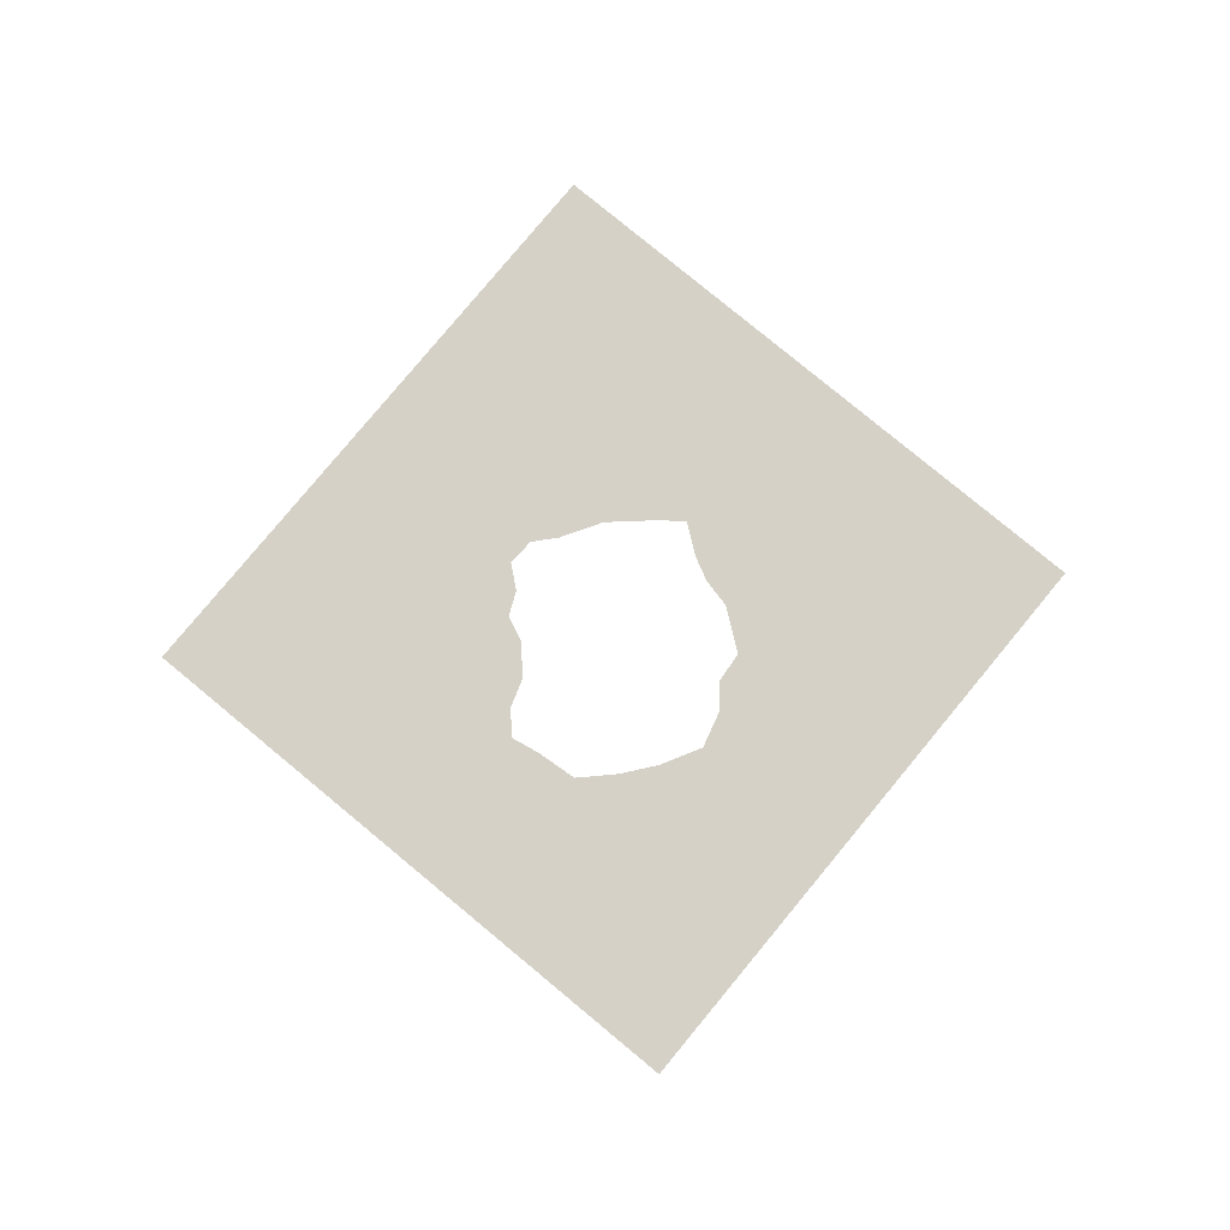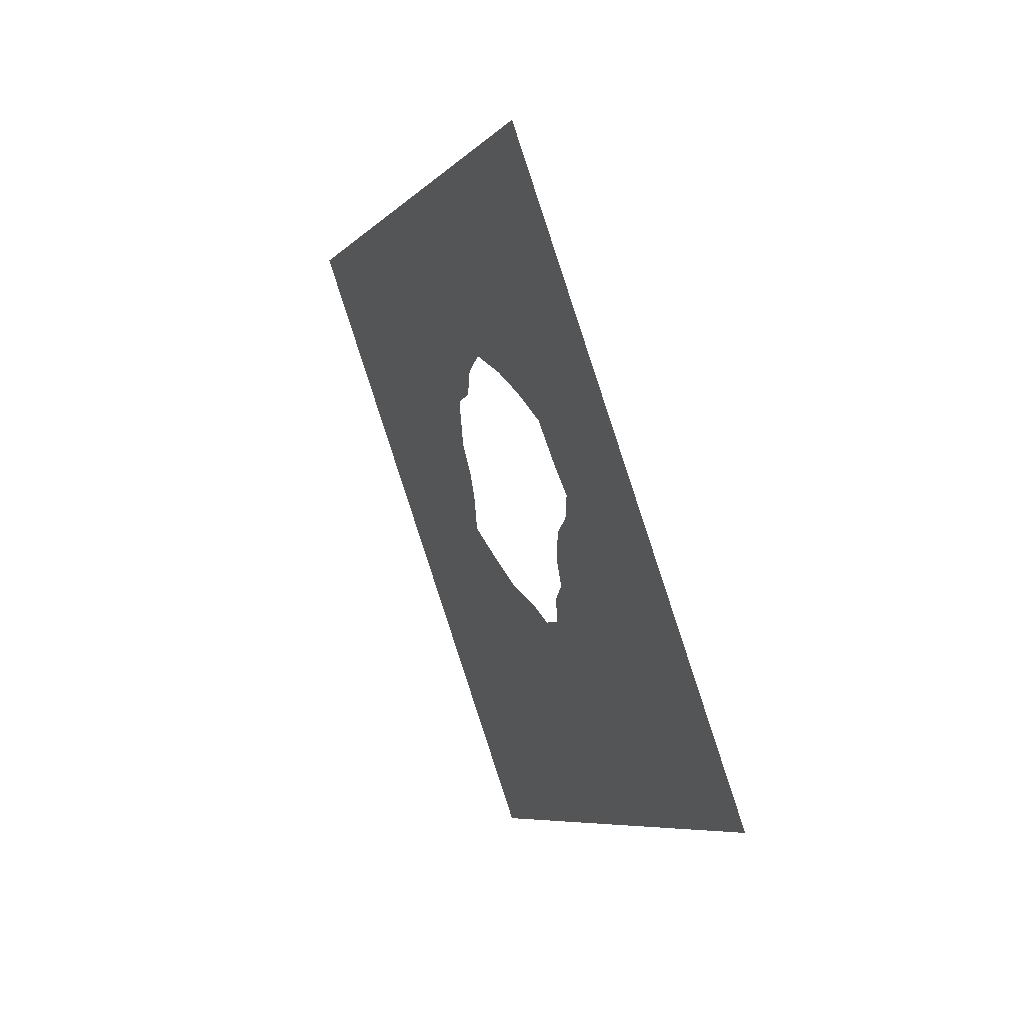
<metadata>
{"format":"obj","ext":"obj","renderer":"f3d","projection":"perspective","resolution":1024,"background":"white","views":[{"elev":79.7,"azim":-5.4,"up":"+Y"},{"elev":42.4,"azim":-116.1,"up":"+Z"}]}
</metadata>
<code>
v -3.5 6.5 0.2
v 0.03553 6.5 -3.336
v 3.571 6.5 0.2
v 0.03553 6.5 3.736
v -1.732 6.5 1.968
v -0.08347 6.5 1.774
v -0.8484 6.5 1.084
v -0.8375 6.5 0.8521
v 1.718 6.5 0.7044
v -1.29 6.5 1.084
v -1.069 6.5 0.8629
v -1.732 6.5 -1.568
v -2.616 6.5 1.084
v -0.9675 6.5 0.556
v 1.655 6.5 1.265
v 1.803 6.5 1.968
v -0.3949 6.5 1.44
v -1.024 6.5 1.552
v -0.606 6.5 1.434
v -0.04241 6.5 -0.864
v -0.876 6.5 1.341
v 1.243 6.5 0.6267
v -0.6441 6.5 1.227
v 1.803 6.5 -1.568
v -0.9826 6.5 0.233
v -1.144 6.5 1.311
v -1.461 6.5 1.619
v -1.069 6.5 1.102
v -0.3514 6.5 -1.612
v -1.253 6.5 1.516
v 1.182 6.5 -0.1544
v -0.1253 6.5 2.711
v -1.655 6.5 0.4983
v -0.7228 6.5 0.6251
v -0.7128 6.5 0.3364
v -0.5693 6.5 -0.4422
v -0.7133 6.5 -0.06624
v -0.7904 6.5 0.1352
v 1.064 6.5 1.604
v -1.301 6.5 0.4098
v -1.404 6.5 0.7487
v -1.29 6.5 2.41
v -0.3034 6.5 1.667
v -1.098 6.5 0.4003
v -1.185 6.5 0.6541
v -0.8484 6.5 2.852
v 0.08115 6.5 -1.164
v 2.454 6.5 0.6236
v -0.5386 6.5 1.735
v -0.7579 6.5 1.581
v 1.499 6.5 0.1951
v 1.14 6.5 0.2418
v 0.9194 6.5 2.852
v -0.8393 6.5 1.931
v 0.04013 6.5 1.616
v 0.2398 6.5 1.632
v 1.503 6.5 0.7451
v 1.951 6.5 0.5925
v 2.318 6.5 0.8283
v 1.845 6.5 1.049
v 2.159 6.5 1.006
v 1.888 6.5 0.8431
v -1.239 6.5 0.1465
v 1.716 6.5 0.4856
v 1.117 6.5 0.4541
v -0.5704 6.5 -1.321
v -1.022 6.5 -0.9091
v 2.466 6.5 1.305
v -0.3436 6.5 -0.4551
v -0.6703 6.5 -0.9711
v 1.65 6.5 0.9704
v -0.6599 6.5 -0.699
v -1.058 6.5 -0.414
v -0.818 6.5 -0.4988
v -0.7347 6.5 -0.29
v -1.01 6.5 -0.6593
v -1.29 6.5 -0.5874
v -1.417 6.5 -0.176
v -1.094 6.5 -0.08187
v -1.28 6.5 -0.359
v -1.992 6.5 0.000732
v -0.942 6.5 -0.2336
v -1.731 6.5 -0.1724
v -2.616 6.5 -0.6839
v -2.174 6.5 -1.126
v -1.605 6.5 -0.4594
v -1.538 6.5 -0.7445
v -1.759 6.5 -0.6465
v -1.331 6.5 -0.9868
v -1.995 6.5 -0.7025
v -1.943 6.5 -0.3974
v -1.794 6.5 -1.025
v -1.57 6.5 0.1193
v -1.214 6.5 -0.7969
v -2.3 6.5 -0.4934
v -1.565 6.5 -0.9772
v -1.621 6.5 -1.28
v -1.396 6.5 0.0226
v -1.776 6.5 0.04236
v -1.944 6.5 0.331
v -0.8484 6.5 -2.452
v -2.099 6.5 -0.5277
v -1.953 6.5 -1.347
v -1.724 6.5 0.2841
v -2.075 6.5 0.8904
v -2.183 6.5 0.7085
v -1.144 6.5 -1.077
v -1.967 6.5 -1.14
v -1.924 6.5 0.6306
v -2.327 6.5 0.2181
v -1.685 6.5 0.7785
v -2.109 6.5 0.1865
v -2.201 6.5 0.4979
v -3.058 6.5 0.6419
v -2.384 6.5 0.7731
v -2.395 6.5 1.305
v -1.826 6.5 1.021
v -2.019 6.5 1.225
v -2.174 6.5 1.526
v -1.554 6.5 1.017
v -1.687 6.5 1.346
v -2.351 6.5 1.04
v -2.194 6.5 1.325
v -1.953 6.5 1.747
v -2.153 6.5 1.075
v -1.919 6.5 1.466
v -1.72 6.5 1.633
v -1.454 6.5 0.5483
v 0.3918 6.5 -0.5235
v -0.05751 6.5 1.441
v -0.3424 6.5 1.973
v 0.1384 6.5 1.84
v 0.4918 6.5 2.815
v 0.02924 6.5 2.388
v -0.5932 6.5 1.979
v -0.4605 6.5 2.284
v -0.04079 6.5 2.036
v 0.7654 6.5 1.559
v -0.2635 6.5 2.181
v -0.4064 6.5 3.294
v 0.5308 6.5 1.903
v -0.3636 6.5 2.494
v -1.193 6.5 1.869
v 1.724 6.5 1.51
v 2.424 6.5 1.041
v 2.208 6.5 0.6169
v 2.687 6.5 -0.6839
v 3.129 6.5 0.6419
v -2.395 6.5 -0.9049
v -2.154 6.5 -0.8848
v -2.399 6.5 -0.6873
v -2.181 6.5 -0.2243
v -2.781 6.5 0.1293
v -3.058 6.5 -0.2419
v -2.348 6.5 -0.03431
v -2.542 6.5 0.1091
v -2.591 6.5 0.4715
v -2.837 6.5 -0.4629
v -2.391 6.5 0.4152
v -1.357 6.5 -1.251
v -0.8792 6.5 -1.128
v 1.856 6.5 0.2613
v 1.173 6.5 1.15
v 1.212 6.5 0.9109
v 2.687 6.5 1.084
v 1.398 6.5 1.064
v 1.454 6.5 1.472
v 0.6144 6.5 1.298
v 0.4676 6.5 1.51
v 0.2633 6.5 1.402
v -0.7128 6.5 2.528
v -0.7702 6.5 2.228
v 0.9137 6.5 1.299
v 0.8692 6.5 1.882
v 0.5908 6.5 1.692
v -0.1512 6.5 2.5
v 0.08539 6.5 2.613
v 0.5136 6.5 2.387
v 0.2715 6.5 2.447
v 0.323 6.5 2.137
v -0.6274 6.5 3.073
v 0.4775 6.5 3.294
v -1.069 6.5 2.631
v -1.058 6.5 2.138
v 0.7651 6.5 1.036
v 0.9954 6.5 0.9985
v 1.133 6.5 1.38
v 1.14 6.5 2.631
v 0.7161 6.5 2.151
v 0.3253 6.5 1.93
v -0.66 6.5 2.74
v -0.3329 6.5 2.7
v -0.02241 6.5 2.89
v -0.9382 6.5 2.416
v -0.87 6.5 2.652
v 1.361 6.5 2.41
v 1.306 6.5 1.678
v 0.7141 6.5 2.355
v 1.605 6.5 1.736
v 1.079 6.5 2.179
v 1.582 6.5 2.189
v 0.9042 6.5 2.08
v 1.427 6.5 1.853
v 1.155 6.5 1.911
v 2.245 6.5 1.526
v -0.3089 6.5 -0.6785
v 1.933 6.5 1.656
v 0.9586 6.5 0.5967
v 1.941 6.5 1.236
v 0.01631 6.5 -0.5447
v 2.03 6.5 1.448
v -0.9935 6.5 1.772
v -1.511 6.5 2.189
v -1.462 6.5 1.919
v -1.293 6.5 2.089
v 2.672 6.5 0.5104
v 2.344 6.5 0.1448
v 2.908 6.5 0.8629
v 2.46 6.5 0.37
v 2.667 6.5 0.7689
v 3.129 6.5 -0.2419
v 2.709 6.5 0.2246
v 2.951 6.5 0.4018
v -0.3408 6.5 -1.009
v 0.3267 6.5 -0.8876
v 2.098 6.5 0.8008
v 2.878 6.5 0.6276
v 3.008 6.5 0.07103
v 3.35 6.5 0.421
v -0.4762 6.5 -0.8288
v -0.5201 6.5 -1.118
v -0.1251 6.5 -1.074
v -0.1388 6.5 -1.385
v 0.1512 6.5 -0.7345
v 0.1364 6.5 -0.9659
v 2.665 6.5 -0.2288
v 3.35 6.5 -0.02097
v 3.157 6.5 0.2672
v -0.3602 6.5 -1.391
v 0.04923 6.5 -2.084
v 2.908 6.5 -0.4629
v 2.721 6.5 -0.005442
v 2.899 6.5 -0.1688
v 3.358 6.5 0.1926
v -0.2457 6.5 -2.241
v 2.68 6.5 -0.4561
v 2.11 6.5 -0.381
v 2.403 6.5 -0.3609
v 2.436 6.5 -0.1007
v 1.45 6.5 0.4578
v 2.131 6.5 -0.07538
v 2.245 6.5 -1.126
v -0.1189 6.5 -1.616
v 0.9194 6.5 -2.452
v 2.093 6.5 0.1744
v 2.098 6.5 0.4093
v 1.704 6.5 -0.1999
v -1.069 6.5 -2.231
v 0.4334 6.5 -1.23
v 1.94 6.5 -0.216
v 1.837 6.5 0.0119
v 0.3834 6.5 -2.089
v -0.2403 6.5 -1.917
v -0.4965 6.5 -2.074
v -0.5286 6.5 -1.811
v -0.7978 6.5 -1.587
v -1.29 6.5 -2.01
v -0.6777 6.5 -1.963
v -0.7141 6.5 -2.224
v 0.4775 6.5 -2.894
v 0.6984 6.5 -2.673
v 0.2218 6.5 -1.758
v -0.5718 6.5 -1.55
v -0.8041 6.5 -1.352
v -1.113 6.5 -1.478
v -1.044 6.5 -1.271
v -0.4064 6.5 -2.894
v 0.03734 6.5 -2.417
v -0.009927 6.5 -1.835
v 0.2184 6.5 -1.964
v 0.1568 6.5 -1.46
v -1.511 6.5 -1.789
v -1.029 6.5 -1.745
v -0.821 6.5 -1.802
v -0.9844 6.5 -1.993
v -0.3798 6.5 -2.635
v -1.278 6.5 -1.676
v -1.464 6.5 -1.491
v -0.1376 6.5 -2.699
v -0.4601 6.5 -2.292
v 0.2135 6.5 -2.253
v -0.192 6.5 -2.47
v -0.6274 6.5 -2.673
v -0.1019 6.5 -3.031
v 0.1969 6.5 -2.711
v 0.2565 6.5 -3.115
v 0.02433 6.5 -2.849
v 0.5146 6.5 -2.395
v 0.2694 6.5 -2.907
v 0.2883 6.5 -2.485
v 0.7113 6.5 -2.464
v 0.5638 6.5 -1.401
v 0.459 6.5 -2.654
v 0.5936 6.5 -2.18
v -2.708 6.5 0.7733
v -2.546 6.5 0.8943
v -2.825 6.5 0.5541
v -2.881 6.5 -0.08553
v -3.279 6.5 0.421
v -3.181 6.5 0.07684
v -2.565 6.5 -0.4114
v -2.584 6.5 -0.1498
v -2.397 6.5 -0.2676
v -2.764 6.5 -0.2633
v 0.1129 6.5 2.188
v -0.4753 6.5 2.89
v 0.4376 6.5 2.598
v 0.2313 6.5 2.829
v 0.374 6.5 3.051
v 0.6984 6.5 3.073
v 0.2565 6.5 3.515
v 0.7036 6.5 2.857
v -0.07495 6.5 3.404
v -0.1694 6.5 3.135
v -0.3772 6.5 3.081
v 0.1089 6.5 3.136
v 0.2585 6.5 3.296
v 0.8056 6.5 2.608
v 0.9641 6.5 2.407
v 1.332 6.5 2.106
v 1.594 6.5 1.98
v 0.7981 6.5 0.7885
v 0.7748 6.5 0.00092
v 0.9034 6.5 0.203
v 1.006 6.5 -0.004152
v 0.8833 6.5 -0.3252
v 0.6656 6.5 -0.494
v 1.229 6.5 -0.9959
v 0.994 6.5 -0.6927
v 0.7083 6.5 -0.2023
v 1.15 6.5 -0.4453
v 1.29 6.5 -0.7062
v 1.429 6.5 -0.3284
v 1.279 6.5 0.05616
v 1.497 6.5 -0.9006
v 1.491 6.5 -1.307
v 1.708 6.5 -0.5856
v 2.271 6.5 -0.5817
v 1.887 6.5 -0.4405
v 1.599 6.5 -1.106
v 0.5695 6.5 -1.793
v 1.509 6.5 -0.6804
v 1.475 6.5 -0.06804
v 1.627 6.5 -0.3936
v 2.094 6.5 -0.7686
v -0.623 6.5 -2.447
v 0.8547 6.5 -1.13
v 0.418 6.5 -1.559
v 0.7474 6.5 -1.512
v 1.361 6.5 -2.01
v 0.9781 6.5 -1.855
v 0.7874 6.5 -1.735
v 0.7607 6.5 -1.988
v 1.14 6.5 -2.231
v 0.8353 6.5 -2.221
v 1.139 6.5 -2.008
v -3.009 6.5 0.3118
v -0.2441 6.5 2.903
v 2.024 6.5 -1.347
v 1.839 6.5 -0.8076
v 1.964 6.5 -1.066
v 1.799 6.5 -1.248
v 1.558 6.5 -1.544
v 1.219 6.5 -1.763
v 1.14 6.5 -1.337
v 1.264 6.5 -1.534
v 1.004 6.5 -1.581
v 1.305 6.5 -1.198
v 1.068 6.5 -1.136
v 0.9109 6.5 -1.352
v 0.684 6.5 -0.8344
v 0.9034 6.5 -0.9044
v 0.7907 6.5 -0.658
v 0.6179 6.5 -1.07
v 1.582 6.5 -1.789
v 0.4856 6.5 -0.7281
v -1.424 6.5 1.313
v 2.21 6.5 1.261
v 2.466 6.5 -0.9049
v 2.253 6.5 -0.9121
v 2.466 6.5 -0.6841
f 44 45 40
f 27 214 127
f 230 70 231
f 59 220 145
f 159 115 157
f 41 11 10
f 49 19 17
f 11 8 7
f 136 171 172
f 7 23 21
f 7 28 11
f 14 8 11
f 26 18 30
f 37 82 75
f 43 49 17
f 205 388 68
f 26 21 18
f 44 25 14
f 19 50 21
f 14 35 34
f 131 43 6
f 194 42 184
f 34 8 14
f 32 177 193
f 28 21 26
f 50 49 54
f 123 122 125
f 6 43 55
f 23 17 19
f 54 135 172
f 28 26 10
f 76 72 74
f 18 143 30
f 13 306 122
f 57 22 250
f 131 135 49
f 11 28 10
f 30 387 26
f 21 28 7
f 19 21 23
f 27 121 387
f 51 162 64
f 143 214 27
f 62 9 58
f 89 107 94
f 108 92 150
f 35 14 25
f 38 35 25
f 251 261 260
f 71 9 62
f 25 63 79
f 79 38 25
f 248 246 236
f 184 54 172
f 136 172 135
f 17 130 43
f 45 14 11
f 245 240 263
f 123 118 126
f 41 111 128
f 15 60 209
f 64 250 51
f 50 18 21
f 45 44 14
f 63 44 40
f 11 41 45
f 45 41 128
f 58 9 64
f 190 56 175
f 164 22 57
f 36 206 69
f 49 50 19
f 219 216 48
f 15 167 166
f 162 58 64
f 167 144 199
f 210 206 20
f 139 131 137
f 52 250 65
f 48 59 146
f 39 173 187
f 230 224 206
f 232 235 20
f 163 166 167
f 170 55 130
f 174 138 39
f 180 141 189
f 39 197 204
f 185 332 186
f 18 212 143
f 130 55 43
f 60 15 71
f 59 61 226
f 388 205 211
f 234 129 210
f 234 210 20
f 291 280 240
f 144 15 209
f 335 336 31
f 62 60 71
f 81 99 100
f 40 33 104
f 36 72 206
f 22 164 208
f 161 70 67
f 72 36 74
f 69 206 210
f 44 63 25
f 67 107 161
f 61 62 226
f 58 256 146
f 209 60 61
f 162 255 256
f 164 186 208
f 94 107 67
f 61 60 62
f 209 211 144
f 287 288 282
f 265 268 264
f 82 74 75
f 67 70 72
f 37 38 79
f 77 94 76
f 75 74 36
f 76 74 73
f 37 79 82
f 77 76 73
f 72 76 67
f 86 78 83
f 79 73 82
f 80 79 78
f 81 100 112
f 79 63 98
f 94 87 89
f 80 73 79
f 77 73 80
f 90 91 102
f 102 95 151
f 91 86 83
f 77 80 86
f 83 81 91
f 88 87 86
f 93 83 78
f 86 80 78
f 78 98 93
f 88 91 90
f 99 81 83
f 74 82 73
f 77 86 87
f 313 155 312
f 97 96 92
f 88 92 87
f 86 91 88
f 92 88 90
f 97 103 12
f 149 85 150
f 89 87 96
f 40 93 63
f 99 93 104
f 76 94 67
f 87 94 77
f 145 165 68
f 233 29 253
f 81 152 91
f 95 102 152
f 87 92 96
f 103 97 108
f 96 97 160
f 79 98 78
f 63 93 98
f 83 93 99
f 93 40 104
f 109 100 33
f 154 308 310
f 267 287 282
f 152 102 91
f 151 150 102
f 108 97 92
f 33 100 104
f 99 104 100
f 111 109 33
f 387 120 10
f 110 112 113
f 110 113 159
f 160 107 89
f 276 160 275
f 150 92 90
f 85 103 108
f 33 128 111
f 105 115 106
f 113 100 109
f 153 156 157
f 120 41 10
f 118 125 117
f 113 112 100
f 112 110 155
f 105 106 109
f 305 157 115
f 115 113 106
f 105 109 117
f 111 120 117
f 109 106 113
f 26 387 10
f 126 121 127
f 13 122 116
f 111 117 109
f 41 120 111
f 117 125 105
f 121 126 118
f 118 117 121
f 120 121 117
f 115 105 122
f 125 122 105
f 119 116 123
f 122 123 116
f 127 5 124
f 123 126 119
f 123 125 118
f 127 121 27
f 124 119 126
f 30 143 27
f 124 126 127
f 33 40 128
f 45 128 40
f 141 175 174
f 235 232 47
f 250 52 51
f 55 132 6
f 132 55 56
f 137 6 132
f 43 131 49
f 142 192 191
f 186 173 185
f 56 169 175
f 212 50 54
f 134 179 177
f 49 135 54
f 6 137 131
f 315 139 137
f 135 131 136
f 136 139 142
f 142 171 136
f 170 168 169
f 140 324 323
f 175 141 190
f 179 317 177
f 179 178 317
f 136 131 139
f 192 32 368
f 191 46 195
f 168 138 169
f 176 139 134
f 32 192 176
f 192 142 176
f 214 213 5
f 218 220 227
f 219 217 222
f 348 391 248
f 256 219 146
f 58 146 226
f 220 59 48
f 260 247 251
f 59 145 61
f 228 223 222
f 344 52 335
f 108 150 85
f 311 312 314
f 102 150 90
f 84 149 151
f 150 151 149
f 155 81 112
f 153 367 310
f 159 156 110
f 151 95 311
f 155 110 156
f 154 158 314
f 155 152 81
f 308 312 153
f 305 115 306
f 311 313 312
f 307 157 305
f 311 84 151
f 311 158 84
f 115 159 113
f 156 159 157
f 96 160 89
f 288 275 160
f 273 265 29
f 218 227 148
f 198 189 202
f 232 224 239
f 164 166 163
f 180 178 179
f 388 209 61
f 164 163 186
f 71 166 57
f 166 164 57
f 52 334 335
f 211 205 207
f 204 202 174
f 168 185 173
f 173 39 138
f 170 169 56
f 173 138 168
f 56 55 170
f 195 194 171
f 212 184 143
f 173 163 187
f 203 330 204
f 178 180 189
f 169 138 175
f 174 175 138
f 139 176 142
f 177 176 134
f 176 177 32
f 315 132 190
f 189 141 174
f 178 198 328
f 134 139 315
f 317 178 328
f 179 134 315
f 190 180 315
f 181 316 325
f 181 46 191
f 318 319 326
f 323 326 327
f 194 172 171
f 191 195 171
f 214 5 127
f 161 66 231
f 173 186 163
f 163 167 187
f 197 187 167
f 133 328 322
f 174 202 189
f 16 199 207
f 197 199 203
f 56 190 132
f 141 180 190
f 142 191 171
f 316 191 192
f 32 193 368
f 191 316 181
f 182 319 320
f 318 193 177
f 42 194 183
f 184 172 194
f 46 183 195
f 194 195 183
f 39 187 197
f 196 188 329
f 199 197 167
f 200 330 196
f 328 188 53
f 198 178 189
f 329 328 198
f 203 204 197
f 202 329 198
f 330 200 204
f 331 201 330
f 331 199 16
f 202 200 329
f 203 331 330
f 202 204 200
f 39 204 174
f 224 20 206
f 166 71 15
f 208 65 22
f 144 167 15
f 205 16 207
f 57 9 71
f 207 199 144
f 57 64 9
f 216 227 220
f 211 207 144
f 68 388 145
f 50 212 18
f 184 212 54
f 215 184 42
f 42 213 215
f 215 143 184
f 213 214 215
f 143 215 214
f 145 220 165
f 218 165 220
f 146 219 48
f 242 243 228
f 222 223 216
f 216 220 48
f 216 219 222
f 244 237 3
f 221 243 241
f 231 224 230
f 148 223 238
f 239 66 273
f 253 281 233
f 51 344 353
f 58 226 62
f 59 226 146
f 216 223 227
f 148 227 223
f 243 242 236
f 244 229 238
f 206 72 230
f 228 238 223
f 70 230 72
f 161 231 70
f 66 239 231
f 20 224 232
f 239 224 231
f 265 263 29
f 47 232 233
f 235 234 20
f 234 225 386
f 259 235 47
f 234 235 225
f 249 242 217
f 247 248 251
f 237 238 228
f 228 221 237
f 148 238 229
f 29 233 239
f 233 232 239
f 280 351 272
f 280 291 262
f 242 228 222
f 241 243 236
f 217 242 222
f 236 246 241
f 229 244 3
f 228 243 221
f 238 237 244
f 265 264 263
f 253 272 281
f 251 248 249
f 147 241 246
f 349 247 260
f 355 348 247
f 249 248 236
f 349 355 247
f 242 249 236
f 249 217 251
f 343 342 352
f 366 363 365
f 217 255 251
f 51 353 261
f 350 372 371
f 389 147 391
f 264 245 263
f 269 101 356
f 284 265 266
f 278 240 245
f 217 219 256
f 255 162 261
f 162 256 58
f 256 255 217
f 343 353 31
f 339 341 336
f 279 240 280
f 225 235 259
f 253 263 279
f 341 31 336
f 251 255 261
f 257 354 349
f 51 261 162
f 257 260 261
f 253 29 263
f 266 275 283
f 284 266 283
f 29 239 273
f 304 262 298
f 245 264 290
f 274 266 273
f 275 266 274
f 274 161 276
f 265 284 268
f 286 277 289
f 269 268 285
f 264 268 269
f 285 268 284
f 290 292 245
f 300 278 295
f 291 298 262
f 289 295 278
f 262 304 351
f 233 281 47
f 274 273 66
f 265 273 266
f 66 161 274
f 161 107 276
f 275 288 287
f 267 258 285
f 160 276 107
f 274 276 275
f 269 356 290
f 254 301 271
f 277 286 293
f 296 299 297
f 240 279 263
f 272 253 279
f 351 280 262
f 279 280 272
f 358 272 351
f 259 47 281
f 283 287 267
f 287 283 275
f 97 288 160
f 267 285 283
f 101 269 258
f 285 284 283
f 285 258 269
f 303 270 271
f 289 278 292
f 97 12 288
f 282 288 12
f 278 245 292
f 294 289 277
f 269 290 264
f 290 286 292
f 278 291 240
f 300 298 291
f 356 293 286
f 292 286 289
f 356 286 290
f 277 2 294
f 299 296 270
f 294 297 289
f 303 299 270
f 296 297 294
f 294 2 296
f 295 289 297
f 364 365 254
f 298 300 303
f 297 299 295
f 278 300 291
f 295 299 303
f 379 338 382
f 303 301 298
f 376 373 346
f 346 372 350
f 303 271 301
f 295 303 300
f 301 304 298
f 358 359 302
f 13 114 305
f 307 305 114
f 122 306 115
f 13 305 306
f 155 156 312
f 153 157 307
f 309 310 367
f 313 95 152
f 153 310 308
f 309 1 310
f 310 1 154
f 367 114 309
f 153 312 156
f 314 312 308
f 95 313 311
f 155 313 152
f 154 314 308
f 311 314 158
f 132 315 137
f 179 315 180
f 325 368 324
f 317 318 177
f 317 133 318
f 319 318 133
f 320 133 322
f 53 320 322
f 193 326 324
f 133 320 319
f 133 317 328
f 321 4 323
f 182 321 327
f 4 140 323
f 325 324 140
f 193 318 326
f 181 325 140
f 316 192 368
f 319 182 327
f 323 324 326
f 323 327 321
f 319 327 326
f 53 322 328
f 196 329 200
f 188 328 329
f 196 330 201
f 199 331 203
f 16 201 331
f 186 332 208
f 334 65 208
f 335 334 333
f 334 52 65
f 336 335 333
f 335 31 344
f 336 340 337
f 302 359 380
f 333 340 336
f 386 129 234
f 302 384 259
f 337 383 336
f 302 357 384
f 384 382 381
f 342 341 339
f 342 339 338
f 31 341 343
f 338 345 342
f 343 257 353
f 341 342 343
f 345 352 342
f 355 371 390
f 57 250 64
f 350 345 378
f 372 369 371
f 358 351 359
f 374 377 361
f 31 353 344
f 257 343 354
f 345 350 370
f 391 246 248
f 257 349 260
f 350 371 370
f 378 345 338
f 379 375 378
f 248 247 348
f 65 250 22
f 370 349 347
f 352 347 354
f 261 353 257
f 51 52 344
f 352 354 343
f 349 354 347
f 370 352 345
f 101 293 356
f 272 358 281
f 362 351 363
f 364 366 365
f 259 281 358
f 351 362 359
f 259 358 302
f 381 382 383
f 362 377 359
f 363 351 304
f 366 374 361
f 377 374 376
f 304 301 365
f 361 362 363
f 365 301 254
f 366 364 360
f 363 304 365
f 384 386 225
f 366 361 363
f 153 307 367
f 114 367 307
f 324 368 193
f 316 368 325
f 371 252 390
f 370 371 355
f 349 370 355
f 370 347 352
f 374 373 376
f 371 369 252
f 24 369 372
f 376 378 375
f 373 385 24
f 360 374 366
f 378 376 346
f 375 379 380
f 372 373 24
f 374 360 385
f 380 377 375
f 361 377 362
f 375 377 376
f 350 378 346
f 379 378 338
f 382 338 339
f 380 379 357
f 302 380 357
f 377 380 359
f 386 337 129
f 384 225 259
f 379 382 357
f 383 382 339
f 336 383 339
f 386 383 337
f 382 384 357
f 384 381 386
f 373 372 346
f 374 385 373
f 386 381 383
f 27 387 30
f 120 387 121
f 209 388 211
f 145 388 61
f 252 389 390
f 390 348 355
f 390 389 391
f 246 391 147
f 390 391 348

</code>
